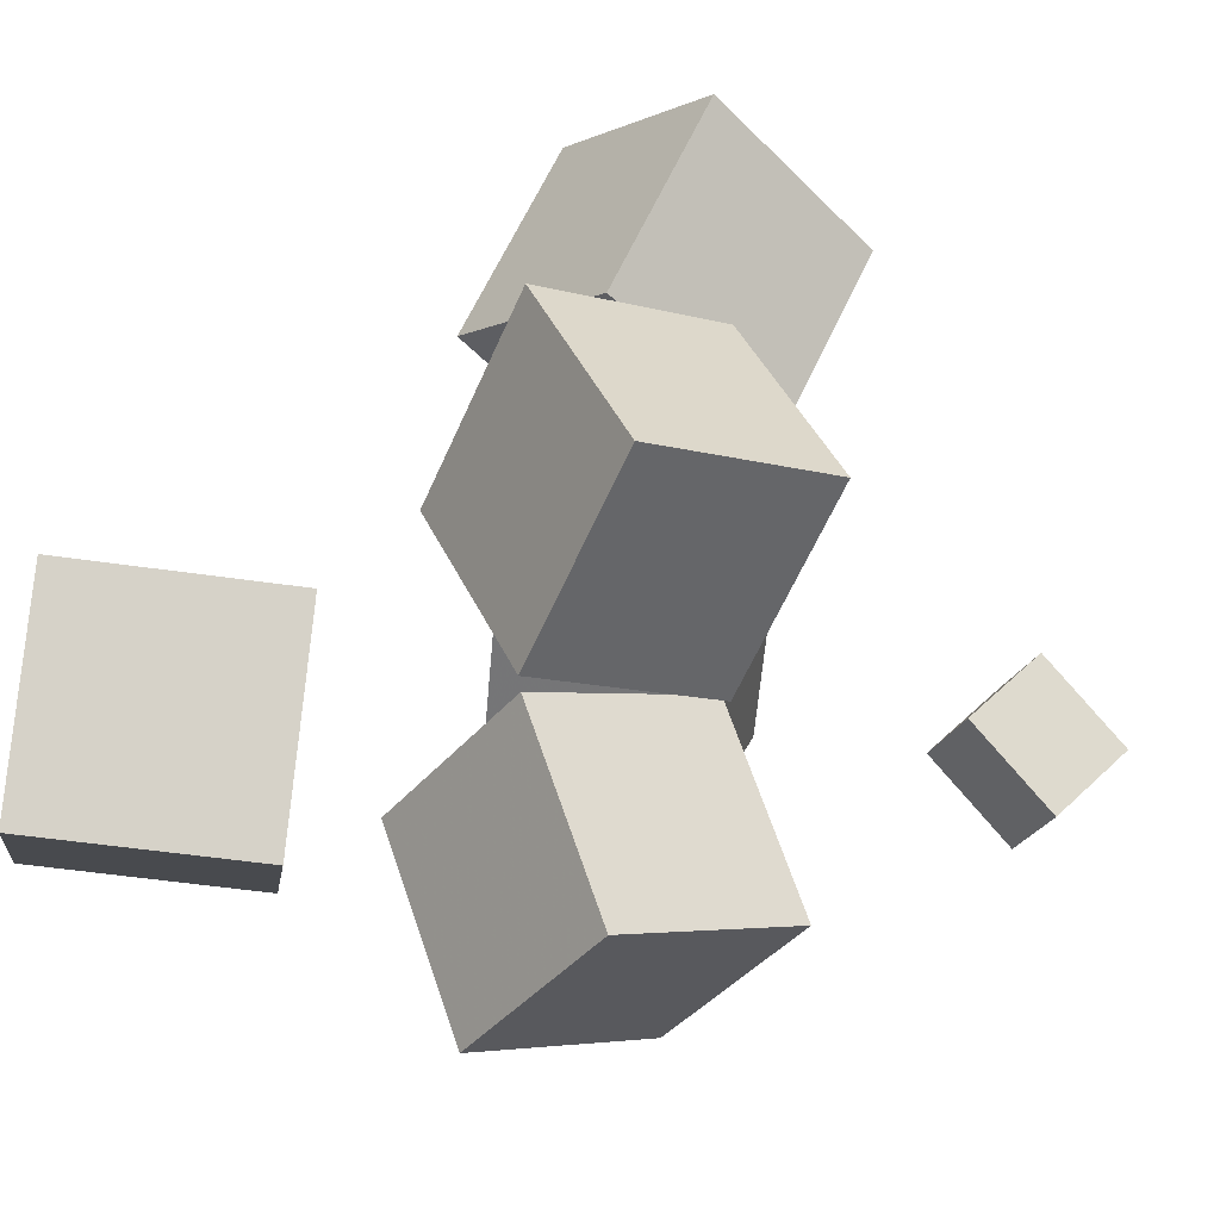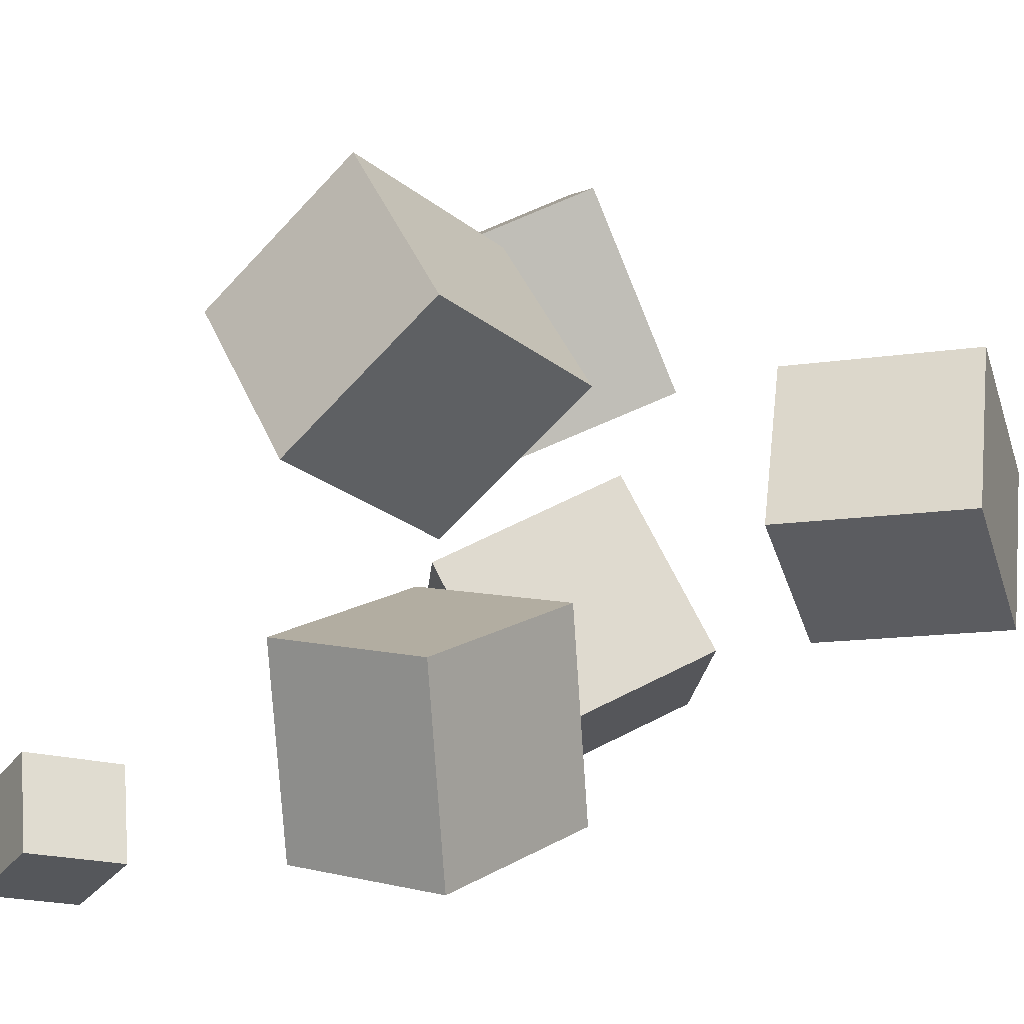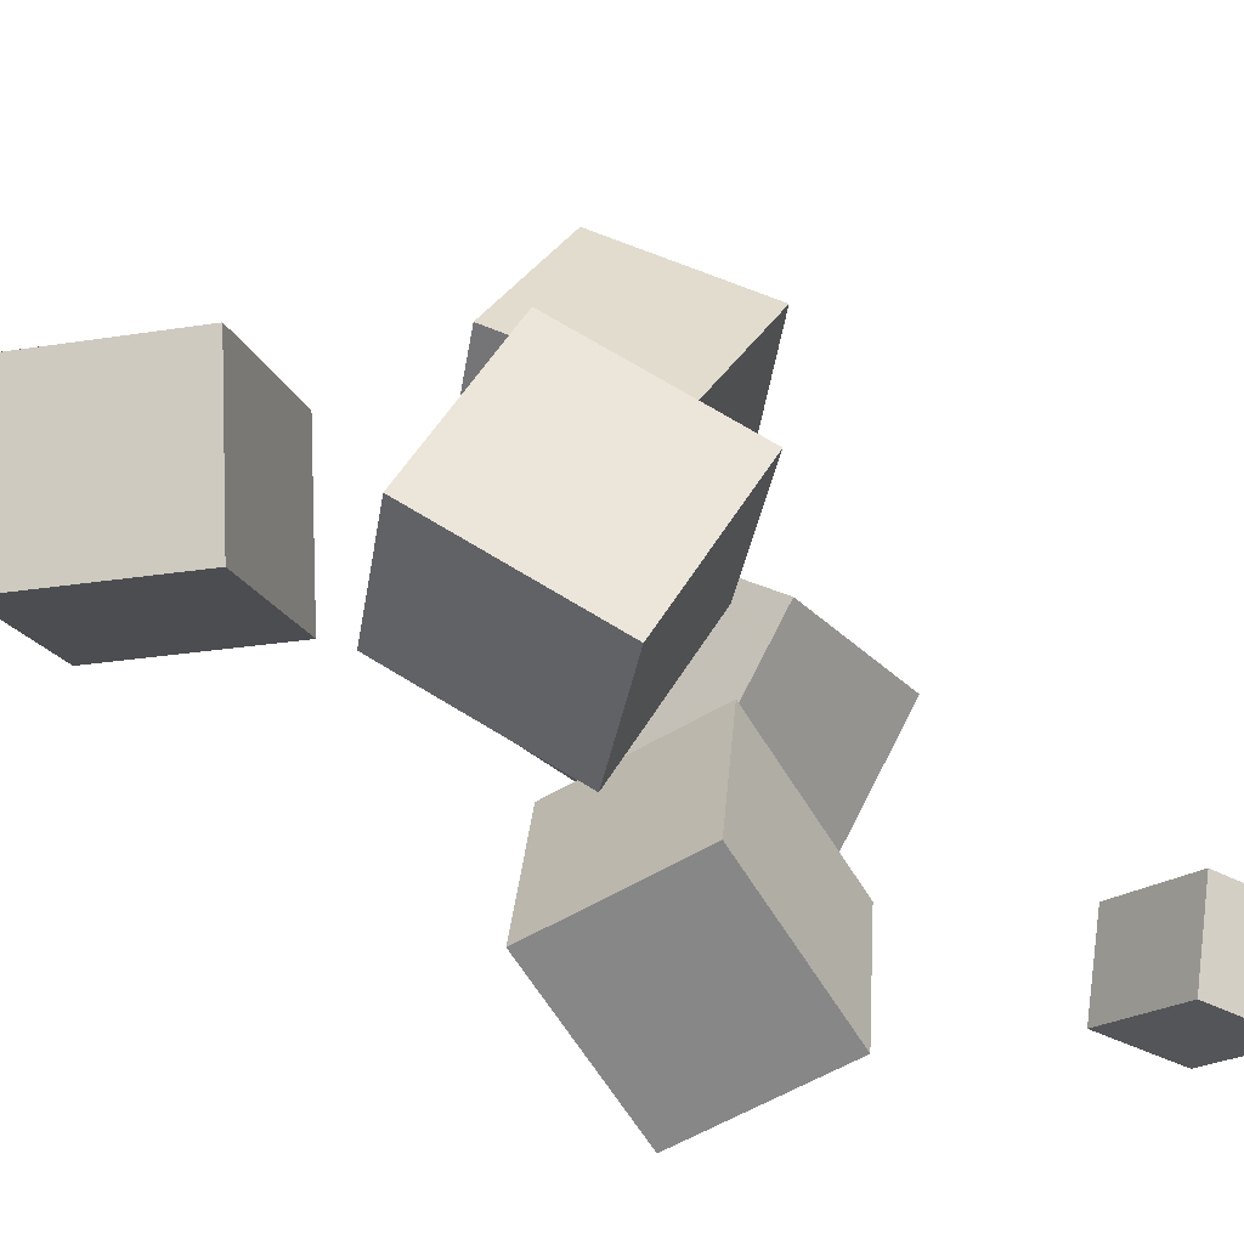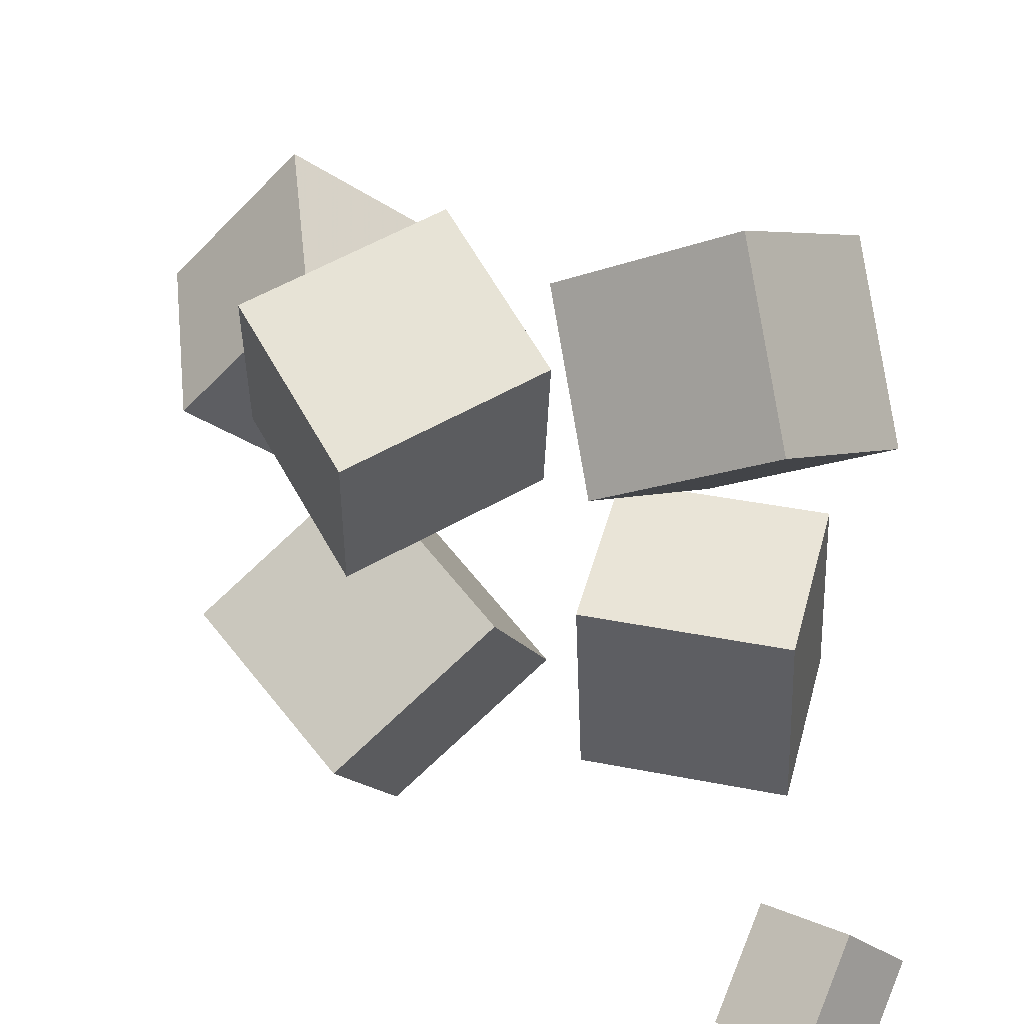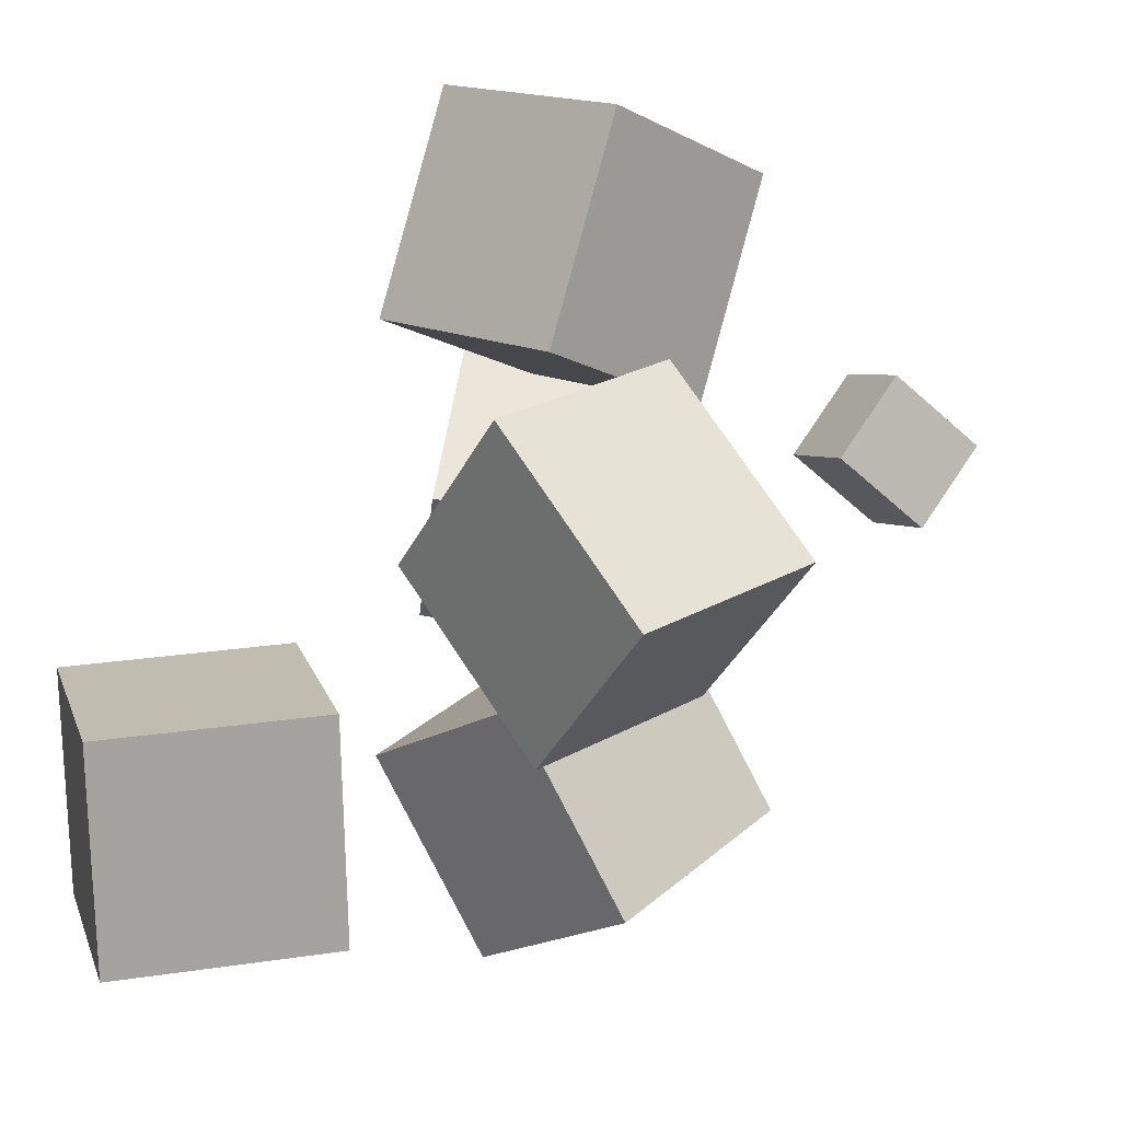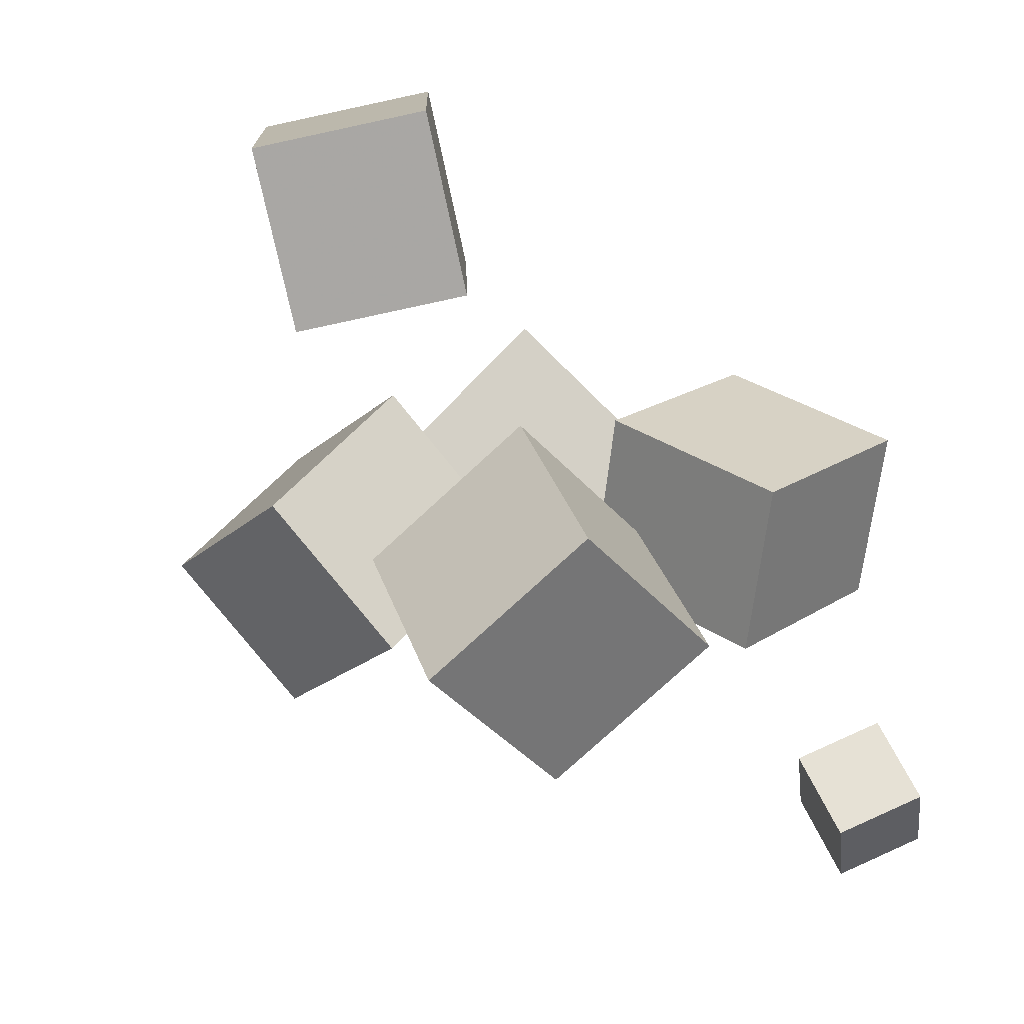
<metadata>
{"format":"obj","ext":"obj","renderer":"f3d","projection":"perspective","resolution":1024,"background":"white","views":[{"elev":28.7,"azim":-83.2,"up":"+Z"},{"elev":15.2,"azim":114.5,"up":"+Z"},{"elev":-66.7,"azim":-71.0,"up":"+Z"},{"elev":39.5,"azim":1.8,"up":"+Z"},{"elev":57.6,"azim":-94.0,"up":"+Z"},{"elev":14.1,"azim":39.5,"up":"+Y"}]}
</metadata>
<code>
v -0.2927 0.1482 -0.02409
v -0.1882 0.1444 0.09712
v -0.3155 0.3038 0.0004929
v -0.211 0.2999 0.1217
v -0.1822 0.1793 -0.1184
v -0.0777 0.1755 0.002825
v -0.205 0.3348 -0.09381
v -0.1005 0.331 0.0274
f 1.0 7.0 5.0
f 1.0 3.0 7.0
f 1.0 4.0 3.0
f 1.0 2.0 4.0
f 3.0 8.0 7.0
f 3.0 4.0 8.0
f 5.0 7.0 8.0
f 5.0 8.0 6.0
f 1.0 5.0 6.0
f 1.0 6.0 2.0
f 2.0 6.0 8.0
f 2.0 8.0 4.0
v 0.1186 0.005255 0.02242
v 0.02974 -0.1017 0.09585
v 0.08872 0.107 0.1345
v -0.0001273 -9.812e-06 0.2079
v 0.2481 -0.0464 0.1038
v 0.1592 -0.1534 0.1772
v 0.2182 0.05532 0.2159
v 0.1293 -0.05167 0.2893
f 9.0 15.0 13.0
f 9.0 11.0 15.0
f 9.0 12.0 11.0
f 9.0 10.0 12.0
f 11.0 16.0 15.0
f 11.0 12.0 16.0
f 13.0 15.0 16.0
f 13.0 16.0 14.0
f 9.0 13.0 14.0
f 9.0 14.0 10.0
f 10.0 14.0 16.0
f 10.0 16.0 12.0
v -0.1538 -0.1432 -0.1349
v -0.03703 -0.07691 -0.04552
v -0.2596 -0.03192 -0.07914
v -0.1428 0.03433 0.01023
v -0.1167 -0.04823 -0.2538
v 0.0001278 0.01803 -0.1645
v -0.2224 0.06301 -0.1981
v -0.1056 0.1293 -0.1087
f 17.0 23.0 21.0
f 17.0 19.0 23.0
f 17.0 20.0 19.0
f 17.0 18.0 20.0
f 19.0 24.0 23.0
f 19.0 20.0 24.0
f 21.0 23.0 24.0
f 21.0 24.0 22.0
f 17.0 21.0 22.0
f 17.0 22.0 18.0
f 18.0 22.0 24.0
f 18.0 24.0 20.0
v 0.1276 -0.2965 -0.2225
v 0.1594 -0.2323 -0.1667
v 0.172 -0.269 -0.2794
v 0.2038 -0.2049 -0.2236
v 0.1863 -0.3451 -0.2001
v 0.2181 -0.2809 -0.1443
v 0.2307 -0.3176 -0.257
v 0.2625 -0.2535 -0.2012
f 25.0 31.0 29.0
f 25.0 27.0 31.0
f 25.0 28.0 27.0
f 25.0 26.0 28.0
f 27.0 32.0 31.0
f 27.0 28.0 32.0
f 29.0 31.0 32.0
f 29.0 32.0 30.0
f 25.0 29.0 30.0
f 25.0 30.0 26.0
f 26.0 30.0 32.0
f 26.0 32.0 28.0
v 0.1821 -0.09735 -0.04405
v 0.0227 -0.06065 -0.04631
v 0.188 -0.08205 -0.2091
v 0.02856 -0.04535 -0.2114
v 0.2142 0.04275 -0.02993
v 0.05475 0.07945 -0.03219
v 0.22 0.05805 -0.195
v 0.06062 0.09475 -0.1972
f 33.0 39.0 37.0
f 33.0 35.0 39.0
f 33.0 36.0 35.0
f 33.0 34.0 36.0
f 35.0 40.0 39.0
f 35.0 36.0 40.0
f 37.0 39.0 40.0
f 37.0 40.0 38.0
f 33.0 37.0 38.0
f 33.0 38.0 34.0
f 34.0 38.0 40.0
f 34.0 40.0 36.0
v -0.1428 -0.09067 0.01224
v -0.1371 -0.1556 0.1604
v -0.2192 0.02404 0.06548
v -0.2135 -0.04094 0.2136
v -0.003238 -0.01137 0.0417
v 0.002421 -0.07635 0.1898
v -0.07968 0.1033 0.09493
v -0.07402 0.03837 0.2431
f 41.0 47.0 45.0
f 41.0 43.0 47.0
f 41.0 44.0 43.0
f 41.0 42.0 44.0
f 43.0 48.0 47.0
f 43.0 44.0 48.0
f 45.0 47.0 48.0
f 45.0 48.0 46.0
f 41.0 45.0 46.0
f 41.0 46.0 42.0
f 42.0 46.0 48.0
f 42.0 48.0 44.0

</code>
